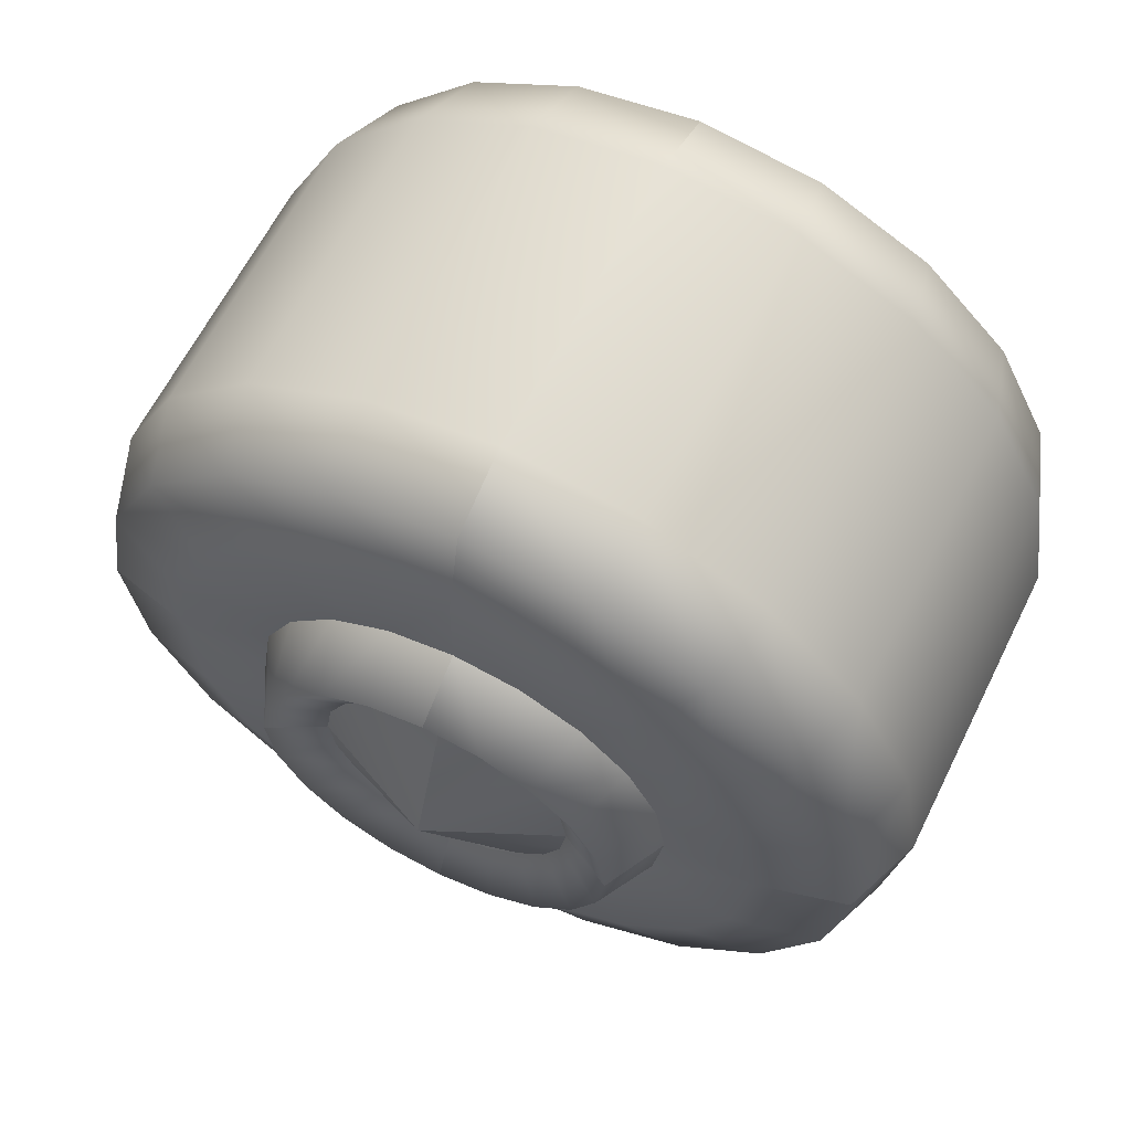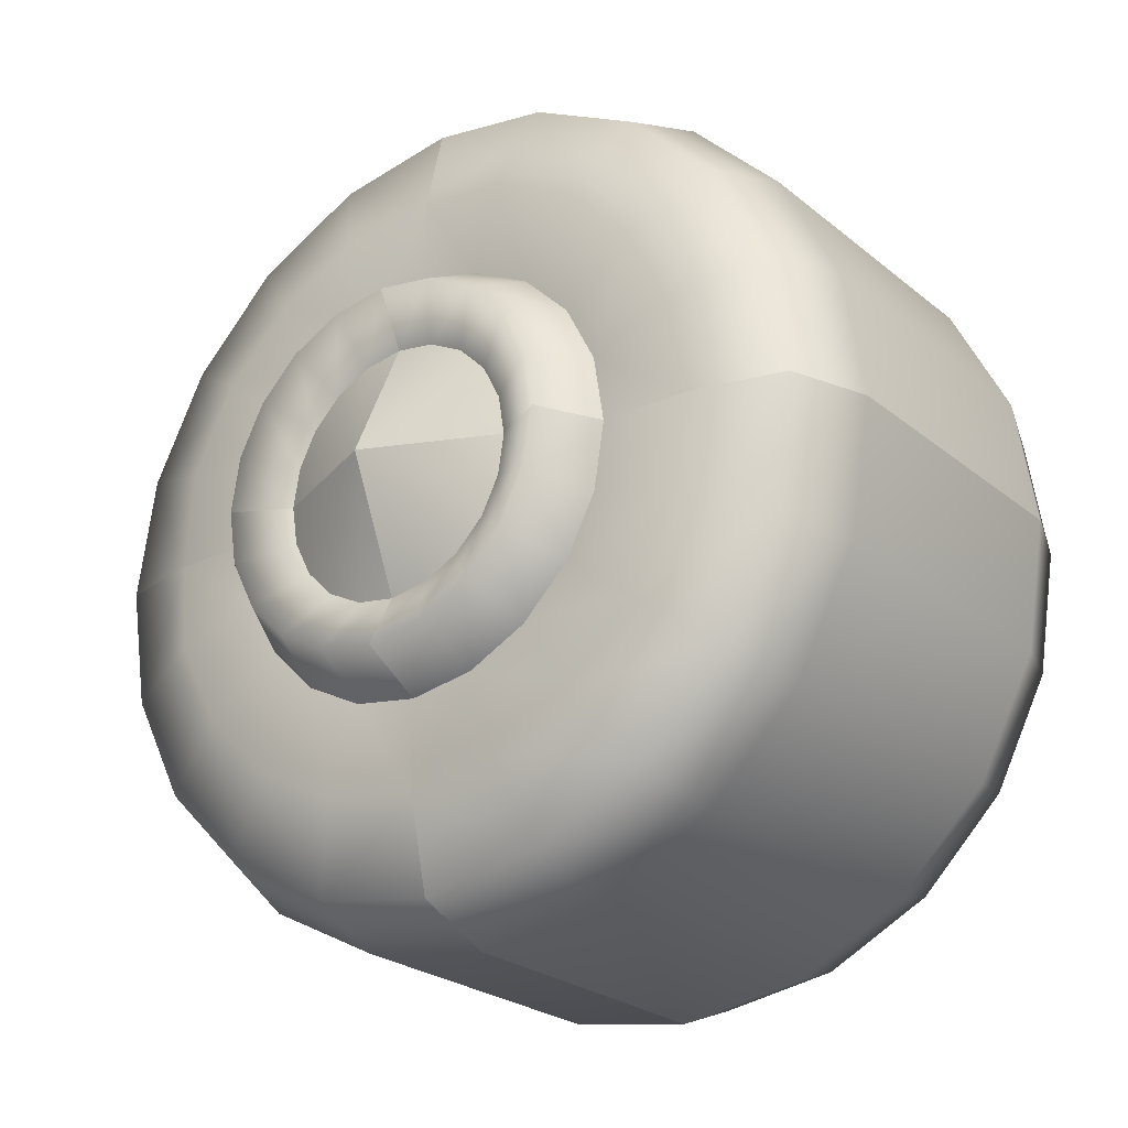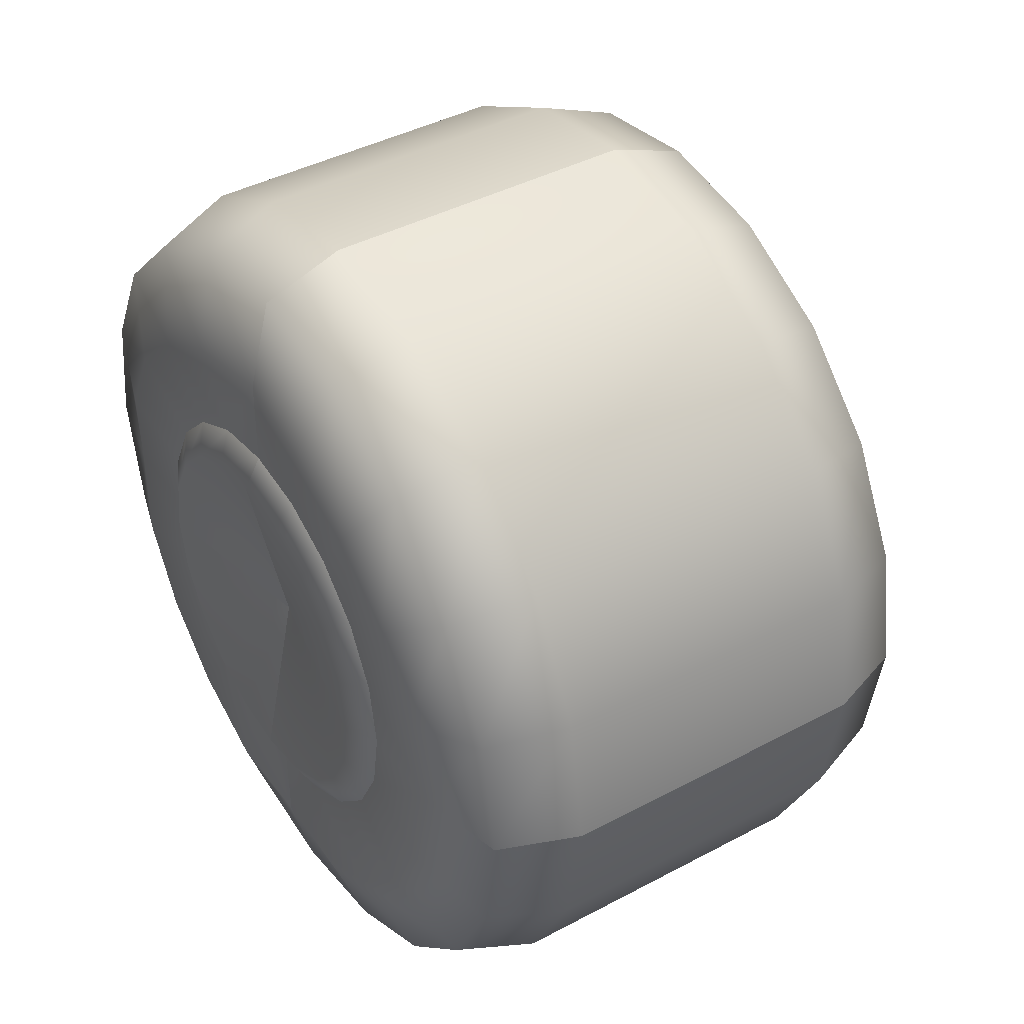
<metadata>
{"format":"obj","ext":"obj","renderer":"f3d","projection":"perspective","resolution":1024,"background":"white","views":[{"elev":62.5,"azim":116.3,"up":"+Y"},{"elev":-24.5,"azim":127.2,"up":"+Z"},{"elev":41.7,"azim":-32.8,"up":"+Y"}]}
</metadata>
<code>
g TireK_BigToge_LF_LOD0
v 0.3472 -2.98e-08 -2.98e-08
v 0.3072 0.08559 0.02781
v 0.3072 0.09 -2.98e-08
v 0.3072 0.07281 0.0529
v 0.3072 0.0529 0.07281
v 0.3072 0.02781 0.08559
v 0.3072 -2.98e-08 0.09
v -0.09588 -2.98e-08 0.1283
v -0.09588 0.03964 0.122
v -0.084 -2.98e-08 0.1513
v -0.084 0.04676 0.1439
v -0.09588 0.07541 0.1038
v -0.084 0.08894 0.1224
v -0.09588 0.1038 0.07541
v -0.084 0.1224 0.08894
v -0.09588 0.122 0.03964
v -0.084 0.1439 0.04676
v -0.09588 0.1283 -2.98e-08
v -0.084 0.1513 -2.98e-08
v -0.07056 -2.98e-08 -2.98e-08
v -0.0121 0.0927 0.2853
v 0.2121 0.0927 0.2853
v -0.0121 -2.98e-08 0.3
v 0.2121 -2.98e-08 0.3
v 0.2121 0.1763 0.2427
v -0.0121 0.1763 0.2427
v 0.2121 0.2427 0.1763
v -0.0121 0.2427 0.1763
v 0.2121 0.2853 0.0927
v -0.0121 0.2853 0.0927
v 0.2121 0.3 -2.98e-08
v -0.0121 0.3 -2.98e-08
v 0.2679 0.08621 0.2653
v 0.2679 -2.98e-08 0.279
v 0.2679 0.164 0.2257
v 0.2679 0.2257 0.164
v 0.2679 0.2653 0.08621
v 0.2679 0.279 -2.98e-08
v -0.06791 0.1639 0.2256
v -0.06791 0.08616 0.2652
v -0.06791 -2.98e-08 0.2788
v -0.06791 0.2256 0.1639
v -0.06791 0.2652 0.08616
v -0.06791 0.2788 -2.98e-08
v -0.084 -2.98e-08 0.1513
v -0.084 0.04676 0.1439
v -0.08345 -2.98e-08 0.2151
v -0.08845 0.06646 0.2045
v -0.08845 0.1264 0.174
v -0.084 0.08894 0.1224
v -0.08845 0.174 0.1264
v -0.084 0.1224 0.08894
v -0.08845 0.2045 0.06646
v -0.084 0.1439 0.04676
v -0.08345 0.2151 -2.98e-08
v -0.084 0.1513 -2.98e-08
v -0.06791 0.08616 0.2652
v -0.06791 -2.98e-08 0.2788
v -0.06791 0.1639 0.2256
v -0.06791 0.2256 0.1639
v -0.06791 0.2652 0.08616
v -0.06791 0.2788 -2.98e-08
v 0.284 0.08894 0.1224
v 0.2885 0.1265 0.1741
v 0.284 0.1224 0.08894
v 0.2885 0.1741 0.1265
v 0.2885 0.06649 0.2046
v 0.284 0.04676 0.1439
v 0.2835 -2.98e-08 0.2152
v 0.284 -2.98e-08 0.1513
v 0.284 0.1439 0.04676
v 0.2885 0.2046 0.06649
v 0.2835 0.2152 -2.98e-08
v 0.284 0.1513 -2.98e-08
v 0.2679 0.2653 0.08621
v 0.2679 0.279 -2.98e-08
v 0.2679 0.2257 0.164
v 0.2679 0.164 0.2257
v 0.2679 0.08621 0.2653
v 0.2679 -2.98e-08 0.279
v 0.284 0.04676 0.1439
v 0.3275 0.03964 0.122
v 0.284 -2.98e-08 0.1513
v 0.3275 -2.98e-08 0.1283
v 0.284 0.08894 0.1224
v 0.3275 0.07541 0.1038
v 0.284 0.1224 0.08894
v 0.3275 0.1038 0.07541
v 0.284 0.1439 0.04676
v 0.3275 0.122 0.03964
v 0.284 0.1513 -2.98e-08
v 0.3275 0.1283 -2.98e-08
v 0.3072 0.08559 0.02781
v 0.3072 0.09 -2.98e-08
v 0.3072 0.07281 0.0529
v 0.3072 0.0529 0.07281
v 0.3072 0.02781 0.08559
v 0.3072 -2.98e-08 0.09
v 0.3472 -2.98e-08 -2.98e-08
v 0.3072 -0.02781 0.08559
v 0.3072 -2.98e-08 0.09
v 0.3072 -0.0529 0.07281
v 0.3072 -0.07281 0.0529
v 0.3072 -0.08559 0.02781
v 0.3072 -0.09 -2.98e-08
v -0.09588 -0.1283 -2.98e-08
v -0.09588 -0.122 0.03964
v -0.084 -0.1513 -2.98e-08
v -0.084 -0.1439 0.04676
v -0.09588 -0.1038 0.07541
v -0.084 -0.1224 0.08894
v -0.09588 -0.07541 0.1038
v -0.084 -0.08895 0.1224
v -0.09588 -0.03964 0.122
v -0.084 -0.04676 0.1439
v -0.09588 -2.98e-08 0.1283
v -0.084 -2.98e-08 0.1513
v -0.07056 -2.98e-08 -2.98e-08
v -0.0121 -0.2853 0.0927
v 0.2121 -0.2853 0.0927
v -0.0121 -0.3 -2.98e-08
v 0.2121 -0.3 -2.98e-08
v 0.2121 -0.2427 0.1763
v -0.0121 -0.2427 0.1763
v 0.2121 -0.1763 0.2427
v -0.0121 -0.1763 0.2427
v 0.2121 -0.09271 0.2853
v -0.0121 -0.09271 0.2853
v 0.2121 -2.98e-08 0.3
v -0.0121 -2.98e-08 0.3
v 0.2679 -0.2653 0.08621
v 0.2679 -0.279 -2.98e-08
v 0.2679 -0.2257 0.164
v 0.2679 -0.164 0.2257
v 0.2679 -0.08621 0.2653
v 0.2679 -2.98e-08 0.279
v -0.06791 -0.2256 0.1639
v -0.06791 -0.2652 0.08616
v -0.06791 -0.2788 -2.98e-08
v -0.06791 -0.1639 0.2256
v -0.06791 -0.08616 0.2652
v -0.06791 -2.98e-08 0.2788
v -0.084 -0.1513 -2.98e-08
v -0.084 -0.1439 0.04676
v -0.08345 -0.2151 -2.98e-08
v -0.08845 -0.2045 0.06646
v -0.08845 -0.174 0.1264
v -0.084 -0.1224 0.08894
v -0.08845 -0.1264 0.174
v -0.084 -0.08895 0.1224
v -0.08845 -0.06646 0.2045
v -0.084 -0.04676 0.1439
v -0.08345 -2.98e-08 0.2151
v -0.084 -2.98e-08 0.1513
v -0.06791 -0.2652 0.08616
v -0.06791 -0.2788 -2.98e-08
v -0.06791 -0.2256 0.1639
v -0.06791 -0.1639 0.2256
v -0.06791 -0.08616 0.2652
v -0.06791 -2.98e-08 0.2788
v 0.284 -0.1224 0.08894
v 0.2885 -0.1741 0.1265
v 0.284 -0.08895 0.1224
v 0.2885 -0.1265 0.1741
v 0.2885 -0.2046 0.06649
v 0.284 -0.1439 0.04676
v 0.2835 -0.2152 -2.98e-08
v 0.284 -0.1513 -2.98e-08
v 0.284 -0.04676 0.1439
v 0.2885 -0.06649 0.2046
v 0.2835 -2.98e-08 0.2152
v 0.284 -2.98e-08 0.1513
v 0.2679 -0.08621 0.2653
v 0.2679 -2.98e-08 0.279
v 0.2679 -0.164 0.2257
v 0.2679 -0.2257 0.164
v 0.2679 -0.2653 0.08621
v 0.2679 -0.279 -2.98e-08
v 0.284 -0.1439 0.04676
v 0.3275 -0.122 0.03964
v 0.284 -0.1513 -2.98e-08
v 0.3275 -0.1283 -2.98e-08
v 0.284 -0.1224 0.08894
v 0.3275 -0.1038 0.07541
v 0.284 -0.08895 0.1224
v 0.3275 -0.07541 0.1038
v 0.284 -0.04676 0.1439
v 0.3275 -0.03964 0.122
v 0.284 -2.98e-08 0.1513
v 0.3275 -2.98e-08 0.1283
v 0.3072 -0.02781 0.08559
v 0.3072 -2.98e-08 0.09
v 0.3072 -0.0529 0.07281
v 0.3072 -0.07281 0.0529
v 0.3072 -0.08559 0.02781
v 0.3072 -0.09 -2.98e-08
v 0.3472 -2.98e-08 -2.98e-08
v 0.3072 -0.08559 -0.02781
v 0.3072 -0.09 -2.98e-08
v 0.3072 -0.07281 -0.0529
v 0.3072 -0.0529 -0.07281
v 0.3072 -0.02781 -0.08559
v 0.3072 -2.98e-08 -0.09
v -0.09588 -2.98e-08 -0.1283
v -0.09588 -0.03964 -0.122
v -0.084 -2.98e-08 -0.1513
v -0.084 -0.04676 -0.1439
v -0.09588 -0.07541 -0.1038
v -0.084 -0.08895 -0.1224
v -0.09588 -0.1038 -0.07541
v -0.084 -0.1224 -0.08895
v -0.09588 -0.122 -0.03964
v -0.084 -0.1439 -0.04676
v -0.09588 -0.1283 -2.98e-08
v -0.084 -0.1513 -2.98e-08
v -0.07056 -2.98e-08 -2.98e-08
v -0.0121 -0.09271 -0.2853
v 0.2121 -0.09271 -0.2853
v -0.0121 -2.98e-08 -0.3
v 0.2121 -2.98e-08 -0.3
v 0.2121 -0.1763 -0.2427
v -0.0121 -0.1763 -0.2427
v 0.2121 -0.2427 -0.1763
v -0.0121 -0.2427 -0.1763
v 0.2121 -0.2853 -0.09271
v -0.0121 -0.2853 -0.09271
v 0.2121 -0.3 -2.98e-08
v -0.0121 -0.3 -2.98e-08
v 0.2679 -0.08621 -0.2653
v 0.2679 -2.98e-08 -0.279
v 0.2679 -0.164 -0.2257
v 0.2679 -0.2257 -0.164
v 0.2679 -0.2653 -0.08621
v 0.2679 -0.279 -2.98e-08
v -0.06791 -0.1639 -0.2256
v -0.06791 -0.08616 -0.2652
v -0.06791 -2.98e-08 -0.2788
v -0.06791 -0.2256 -0.1639
v -0.06791 -0.2652 -0.08616
v -0.06791 -0.2788 -2.98e-08
v -0.084 -2.98e-08 -0.1513
v -0.084 -0.04676 -0.1439
v -0.08345 -2.98e-08 -0.2151
v -0.08845 -0.06646 -0.2045
v -0.08845 -0.1264 -0.174
v -0.084 -0.08895 -0.1224
v -0.08845 -0.174 -0.1264
v -0.084 -0.1224 -0.08895
v -0.08845 -0.2045 -0.06646
v -0.084 -0.1439 -0.04676
v -0.08345 -0.2151 -2.98e-08
v -0.084 -0.1513 -2.98e-08
v -0.06791 -0.08616 -0.2652
v -0.06791 -2.98e-08 -0.2788
v -0.06791 -0.1639 -0.2256
v -0.06791 -0.2256 -0.1639
v -0.06791 -0.2652 -0.08616
v -0.06791 -0.2788 -2.98e-08
v 0.284 -0.08895 -0.1224
v 0.2885 -0.1265 -0.1741
v 0.284 -0.1224 -0.08895
v 0.2885 -0.1741 -0.1265
v 0.2885 -0.06649 -0.2046
v 0.284 -0.04676 -0.1439
v 0.2835 -2.98e-08 -0.2152
v 0.284 -2.98e-08 -0.1513
v 0.284 -0.1439 -0.04676
v 0.2885 -0.2046 -0.06649
v 0.2835 -0.2152 -2.98e-08
v 0.284 -0.1513 -2.98e-08
v 0.2679 -0.2653 -0.08621
v 0.2679 -0.279 -2.98e-08
v 0.2679 -0.2257 -0.164
v 0.2679 -0.164 -0.2257
v 0.2679 -0.08621 -0.2653
v 0.2679 -2.98e-08 -0.279
v 0.284 -0.04676 -0.1439
v 0.3275 -0.03964 -0.122
v 0.284 -2.98e-08 -0.1513
v 0.3275 -2.98e-08 -0.1283
v 0.284 -0.08895 -0.1224
v 0.3275 -0.07541 -0.1038
v 0.284 -0.1224 -0.08895
v 0.3275 -0.1038 -0.07541
v 0.284 -0.1439 -0.04676
v 0.3275 -0.122 -0.03964
v 0.284 -0.1513 -2.98e-08
v 0.3275 -0.1283 -2.98e-08
v 0.3072 -0.08559 -0.02781
v 0.3072 -0.09 -2.98e-08
v 0.3072 -0.07281 -0.0529
v 0.3072 -0.0529 -0.07281
v 0.3072 -0.02781 -0.08559
v 0.3072 -2.98e-08 -0.09
v 0.3472 -2.98e-08 -2.98e-08
v 0.3072 0.02781 -0.08559
v 0.3072 -2.98e-08 -0.09
v 0.3072 0.0529 -0.07281
v 0.3072 0.07281 -0.0529
v 0.3072 0.08559 -0.02781
v 0.3072 0.09 -2.98e-08
v -0.09588 0.1283 -2.98e-08
v -0.09588 0.122 -0.03964
v -0.084 0.1513 -2.98e-08
v -0.084 0.1439 -0.04676
v -0.09588 0.1038 -0.07541
v -0.084 0.1224 -0.08895
v -0.09588 0.07541 -0.1038
v -0.084 0.08894 -0.1224
v -0.09588 0.03964 -0.122
v -0.084 0.04676 -0.1439
v -0.09588 -2.98e-08 -0.1283
v -0.084 -2.98e-08 -0.1513
v -0.07056 -2.98e-08 -2.98e-08
v -0.0121 0.2853 -0.09271
v 0.2121 0.2853 -0.09271
v -0.0121 0.3 -2.98e-08
v 0.2121 0.3 -2.98e-08
v 0.2121 0.2427 -0.1763
v -0.0121 0.2427 -0.1763
v 0.2121 0.1763 -0.2427
v -0.0121 0.1763 -0.2427
v 0.2121 0.0927 -0.2853
v -0.0121 0.0927 -0.2853
v 0.2121 -2.98e-08 -0.3
v -0.0121 -2.98e-08 -0.3
v 0.2679 0.2653 -0.08621
v 0.2679 0.279 -2.98e-08
v 0.2679 0.2257 -0.164
v 0.2679 0.164 -0.2257
v 0.2679 0.08621 -0.2653
v 0.2679 -2.98e-08 -0.279
v -0.06791 0.2256 -0.1639
v -0.06791 0.2652 -0.08616
v -0.06791 0.2788 -2.98e-08
v -0.06791 0.1639 -0.2256
v -0.06791 0.08616 -0.2652
v -0.06791 -2.98e-08 -0.2788
v -0.084 0.1513 -2.98e-08
v -0.084 0.1439 -0.04676
v -0.08345 0.2151 -2.98e-08
v -0.08845 0.2045 -0.06646
v -0.08845 0.174 -0.1264
v -0.084 0.1224 -0.08895
v -0.08845 0.1264 -0.174
v -0.084 0.08894 -0.1224
v -0.08845 0.06646 -0.2045
v -0.084 0.04676 -0.1439
v -0.08345 -2.98e-08 -0.2151
v -0.084 -2.98e-08 -0.1513
v -0.06791 0.2652 -0.08616
v -0.06791 0.2788 -2.98e-08
v -0.06791 0.2256 -0.1639
v -0.06791 0.1639 -0.2256
v -0.06791 0.08616 -0.2652
v -0.06791 -2.98e-08 -0.2788
v 0.284 0.1224 -0.08895
v 0.2885 0.1741 -0.1265
v 0.284 0.08894 -0.1224
v 0.2885 0.1265 -0.1741
v 0.2885 0.2046 -0.06649
v 0.284 0.1439 -0.04676
v 0.2835 0.2152 -2.98e-08
v 0.284 0.1513 -2.98e-08
v 0.284 0.04676 -0.1439
v 0.2885 0.06649 -0.2046
v 0.2835 -2.98e-08 -0.2152
v 0.284 -2.98e-08 -0.1513
v 0.2679 0.08621 -0.2653
v 0.2679 -2.98e-08 -0.279
v 0.2679 0.164 -0.2257
v 0.2679 0.2257 -0.164
v 0.2679 0.2653 -0.08621
v 0.2679 0.279 -2.98e-08
v 0.284 0.1439 -0.04676
v 0.3275 0.122 -0.03964
v 0.284 0.1513 -2.98e-08
v 0.3275 0.1283 -2.98e-08
v 0.284 0.1224 -0.08895
v 0.3275 0.1038 -0.07541
v 0.284 0.08894 -0.1224
v 0.3275 0.07541 -0.1038
v 0.284 0.04676 -0.1439
v 0.3275 0.03964 -0.122
v 0.284 -2.98e-08 -0.1513
v 0.3275 -2.98e-08 -0.1283
v 0.3072 0.02781 -0.08559
v 0.3072 -2.98e-08 -0.09
v 0.3072 0.0529 -0.07281
v 0.3072 0.07281 -0.0529
v 0.3072 0.08559 -0.02781
v 0.3072 0.09 -2.98e-08
g TireK_BigToge_LF_LOD0_0
f 3 2 1
f 2 4 1
f 4 5 1
f 5 6 1
f 1 6 7
f 10 9 8
f 10 11 9
f 11 12 9
f 11 13 12
f 13 14 12
f 13 15 14
f 15 16 14
f 15 17 16
f 17 18 16
f 17 19 18
f 14 20 12
f 14 16 20
f 16 18 20
f 20 8 9
f 20 9 12
f 23 22 21
f 23 24 22
f 21 22 25
f 21 25 26
f 26 25 27
f 26 27 28
f 28 27 29
f 28 29 30
f 30 29 31
f 30 31 32
f 33 22 24
f 33 24 34
f 35 22 33
f 35 25 22
f 36 25 35
f 36 27 25
f 37 27 36
f 37 29 27
f 38 29 37
f 38 31 29
f 39 26 28
f 40 26 39
f 40 21 26
f 41 21 40
f 41 23 21
f 39 28 42
f 42 28 30
f 42 30 43
f 43 30 32
f 43 32 44
f 47 46 45
f 47 48 46
f 46 48 49
f 46 49 50
f 50 49 51
f 50 51 52
f 52 51 53
f 52 53 54
f 55 54 53
f 55 56 54
f 47 57 48
f 47 58 57
f 48 59 49
f 48 57 59
f 49 60 51
f 49 59 60
f 51 61 53
f 51 60 61
f 55 53 61
f 55 61 62
f 65 64 63
f 65 66 64
f 63 64 67
f 63 67 68
f 69 68 67
f 69 70 68
f 71 66 65
f 71 72 66
f 73 72 71
f 73 71 74
f 73 75 72
f 73 76 75
f 72 77 66
f 72 75 77
f 66 78 64
f 66 77 78
f 64 79 67
f 64 78 79
f 69 67 79
f 69 79 80
f 83 82 81
f 84 82 83
f 82 85 81
f 82 86 85
f 86 87 85
f 86 88 87
f 88 89 87
f 88 90 89
f 90 91 89
f 90 92 91
f 93 92 90
f 93 94 92
f 95 90 88
f 95 93 90
f 96 88 86
f 96 95 88
f 97 86 82
f 97 96 86
f 98 82 84
f 98 97 82
f 101 100 99
f 100 102 99
f 102 103 99
f 103 104 99
f 99 104 105
f 108 107 106
f 108 109 107
f 109 110 107
f 109 111 110
f 111 112 110
f 111 113 112
f 113 114 112
f 113 115 114
f 115 116 114
f 115 117 116
f 112 118 110
f 112 114 118
f 114 116 118
f 118 106 107
f 118 107 110
f 121 120 119
f 121 122 120
f 119 120 123
f 119 123 124
f 124 123 125
f 124 125 126
f 126 125 127
f 126 127 128
f 128 127 129
f 128 129 130
f 131 120 122
f 131 122 132
f 133 120 131
f 133 123 120
f 134 123 133
f 134 125 123
f 135 125 134
f 135 127 125
f 136 127 135
f 136 129 127
f 137 124 126
f 138 124 137
f 138 119 124
f 139 119 138
f 139 121 119
f 137 126 140
f 140 126 128
f 140 128 141
f 141 128 130
f 141 130 142
f 145 144 143
f 145 146 144
f 144 146 147
f 144 147 148
f 148 147 149
f 148 149 150
f 150 149 151
f 150 151 152
f 153 152 151
f 153 154 152
f 145 155 146
f 145 156 155
f 146 157 147
f 146 155 157
f 147 158 149
f 147 157 158
f 149 159 151
f 149 158 159
f 153 151 159
f 153 159 160
f 163 162 161
f 163 164 162
f 161 162 165
f 161 165 166
f 167 166 165
f 167 168 166
f 169 164 163
f 169 170 164
f 171 170 169
f 171 169 172
f 171 173 170
f 171 174 173
f 170 175 164
f 170 173 175
f 164 176 162
f 164 175 176
f 162 177 165
f 162 176 177
f 167 165 177
f 167 177 178
f 181 180 179
f 182 180 181
f 180 183 179
f 180 184 183
f 184 185 183
f 184 186 185
f 186 187 185
f 186 188 187
f 188 189 187
f 188 190 189
f 191 190 188
f 191 192 190
f 193 188 186
f 193 191 188
f 194 186 184
f 194 193 186
f 195 184 180
f 195 194 184
f 196 180 182
f 196 195 180
f 199 198 197
f 198 200 197
f 200 201 197
f 201 202 197
f 197 202 203
f 206 205 204
f 206 207 205
f 207 208 205
f 207 209 208
f 209 210 208
f 209 211 210
f 211 212 210
f 211 213 212
f 213 214 212
f 213 215 214
f 210 216 208
f 210 212 216
f 212 214 216
f 216 204 205
f 216 205 208
f 219 218 217
f 219 220 218
f 217 218 221
f 217 221 222
f 222 221 223
f 222 223 224
f 224 223 225
f 224 225 226
f 226 225 227
f 226 227 228
f 229 218 220
f 229 220 230
f 231 218 229
f 231 221 218
f 232 221 231
f 232 223 221
f 233 223 232
f 233 225 223
f 234 225 233
f 234 227 225
f 235 222 224
f 236 222 235
f 236 217 222
f 237 217 236
f 237 219 217
f 235 224 238
f 238 224 226
f 238 226 239
f 239 226 228
f 239 228 240
f 243 242 241
f 243 244 242
f 242 244 245
f 242 245 246
f 246 245 247
f 246 247 248
f 248 247 249
f 248 249 250
f 251 250 249
f 251 252 250
f 243 253 244
f 243 254 253
f 244 255 245
f 244 253 255
f 245 256 247
f 245 255 256
f 247 257 249
f 247 256 257
f 251 249 257
f 251 257 258
f 261 260 259
f 261 262 260
f 259 260 263
f 259 263 264
f 265 264 263
f 265 266 264
f 267 262 261
f 267 268 262
f 269 268 267
f 269 267 270
f 269 271 268
f 269 272 271
f 268 273 262
f 268 271 273
f 262 274 260
f 262 273 274
f 260 275 263
f 260 274 275
f 265 263 275
f 265 275 276
f 279 278 277
f 280 278 279
f 278 281 277
f 278 282 281
f 282 283 281
f 282 284 283
f 284 285 283
f 284 286 285
f 286 287 285
f 286 288 287
f 289 288 286
f 289 290 288
f 291 286 284
f 291 289 286
f 292 284 282
f 292 291 284
f 293 282 278
f 293 292 282
f 294 278 280
f 294 293 278
f 297 296 295
f 298 295 296
f 299 295 298
f 300 295 299
f 301 295 300
f 304 303 302
f 304 305 303
f 305 306 303
f 305 307 306
f 307 308 306
f 307 309 308
f 309 310 308
f 309 311 310
f 311 312 310
f 311 313 312
f 308 314 306
f 308 310 314
f 310 312 314
f 314 302 303
f 314 303 306
f 317 316 315
f 317 318 316
f 315 316 319
f 315 319 320
f 320 319 321
f 320 321 322
f 322 321 323
f 322 323 324
f 324 323 325
f 324 325 326
f 327 316 318
f 327 318 328
f 329 316 327
f 329 319 316
f 330 319 329
f 330 321 319
f 331 321 330
f 331 323 321
f 332 323 331
f 332 325 323
f 333 320 322
f 334 320 333
f 334 315 320
f 335 315 334
f 335 317 315
f 333 322 336
f 336 322 324
f 336 324 337
f 337 324 326
f 337 326 338
f 341 340 339
f 341 342 340
f 340 342 343
f 340 343 344
f 344 343 345
f 344 345 346
f 346 345 347
f 346 347 348
f 349 348 347
f 349 350 348
f 341 351 342
f 341 352 351
f 342 353 343
f 342 351 353
f 343 354 345
f 343 353 354
f 345 355 347
f 345 354 355
f 349 347 355
f 349 355 356
f 359 358 357
f 359 360 358
f 357 358 361
f 357 361 362
f 363 362 361
f 363 364 362
f 365 360 359
f 365 366 360
f 367 366 365
f 367 365 368
f 367 369 366
f 367 370 369
f 366 371 360
f 366 369 371
f 360 372 358
f 360 371 372
f 358 373 361
f 358 372 373
f 363 361 373
f 363 373 374
f 377 376 375
f 378 376 377
f 376 379 375
f 376 380 379
f 380 381 379
f 380 382 381
f 382 383 381
f 382 384 383
f 384 385 383
f 384 386 385
f 387 386 384
f 387 388 386
f 389 384 382
f 389 387 384
f 390 382 380
f 390 389 382
f 391 380 376
f 391 390 380
f 392 376 378
f 392 391 376

</code>
